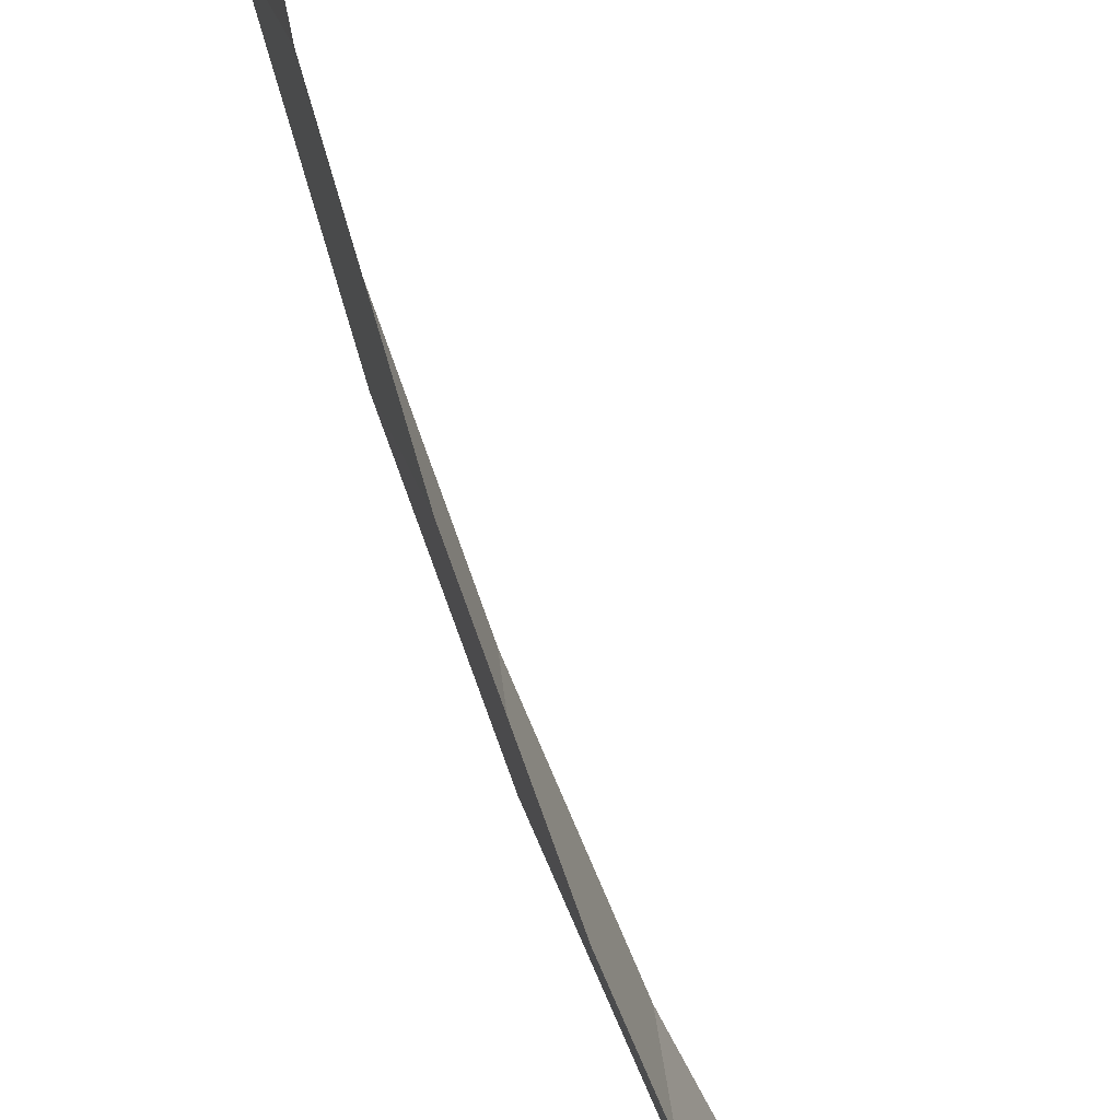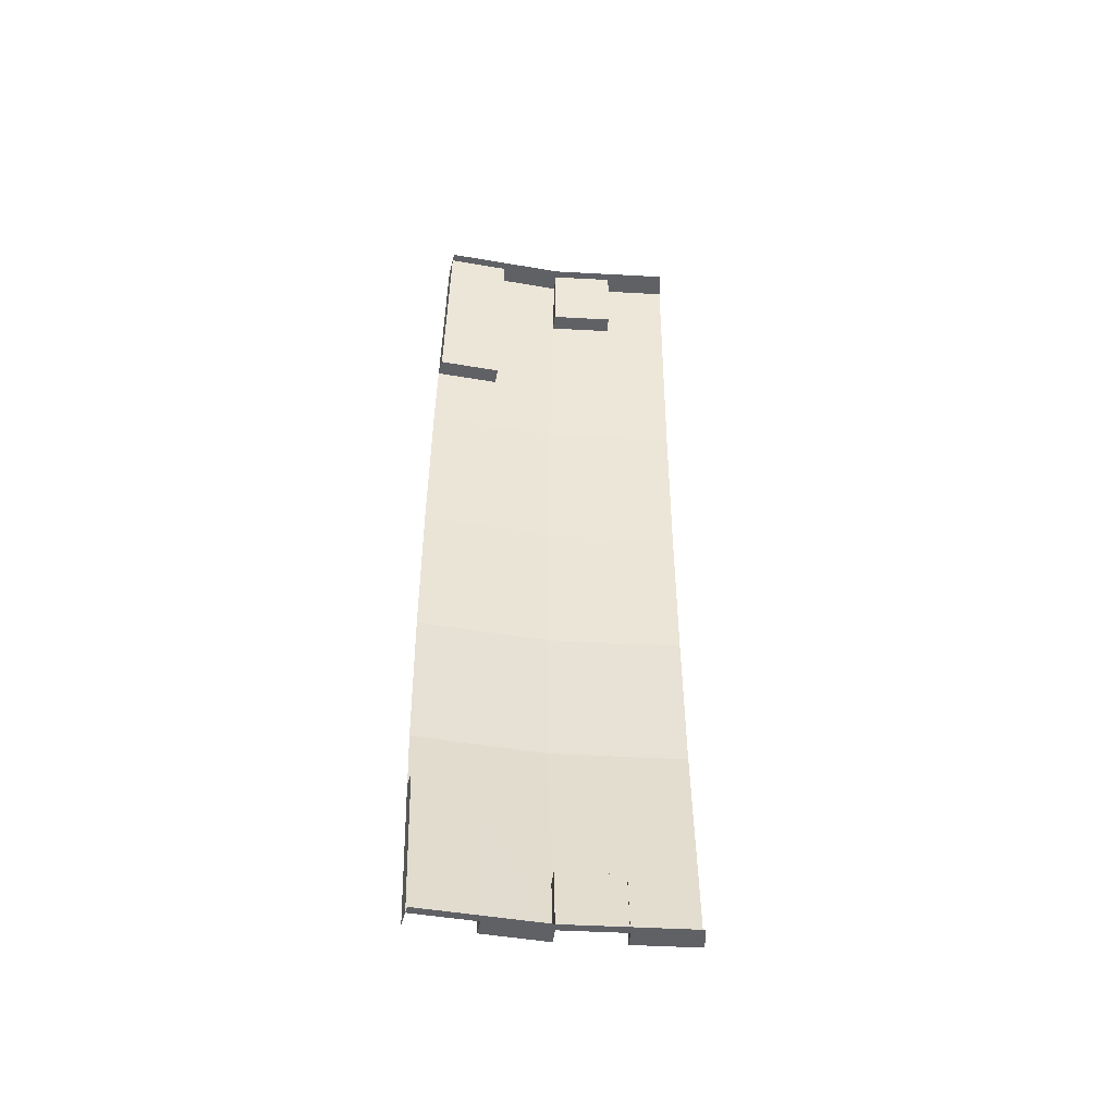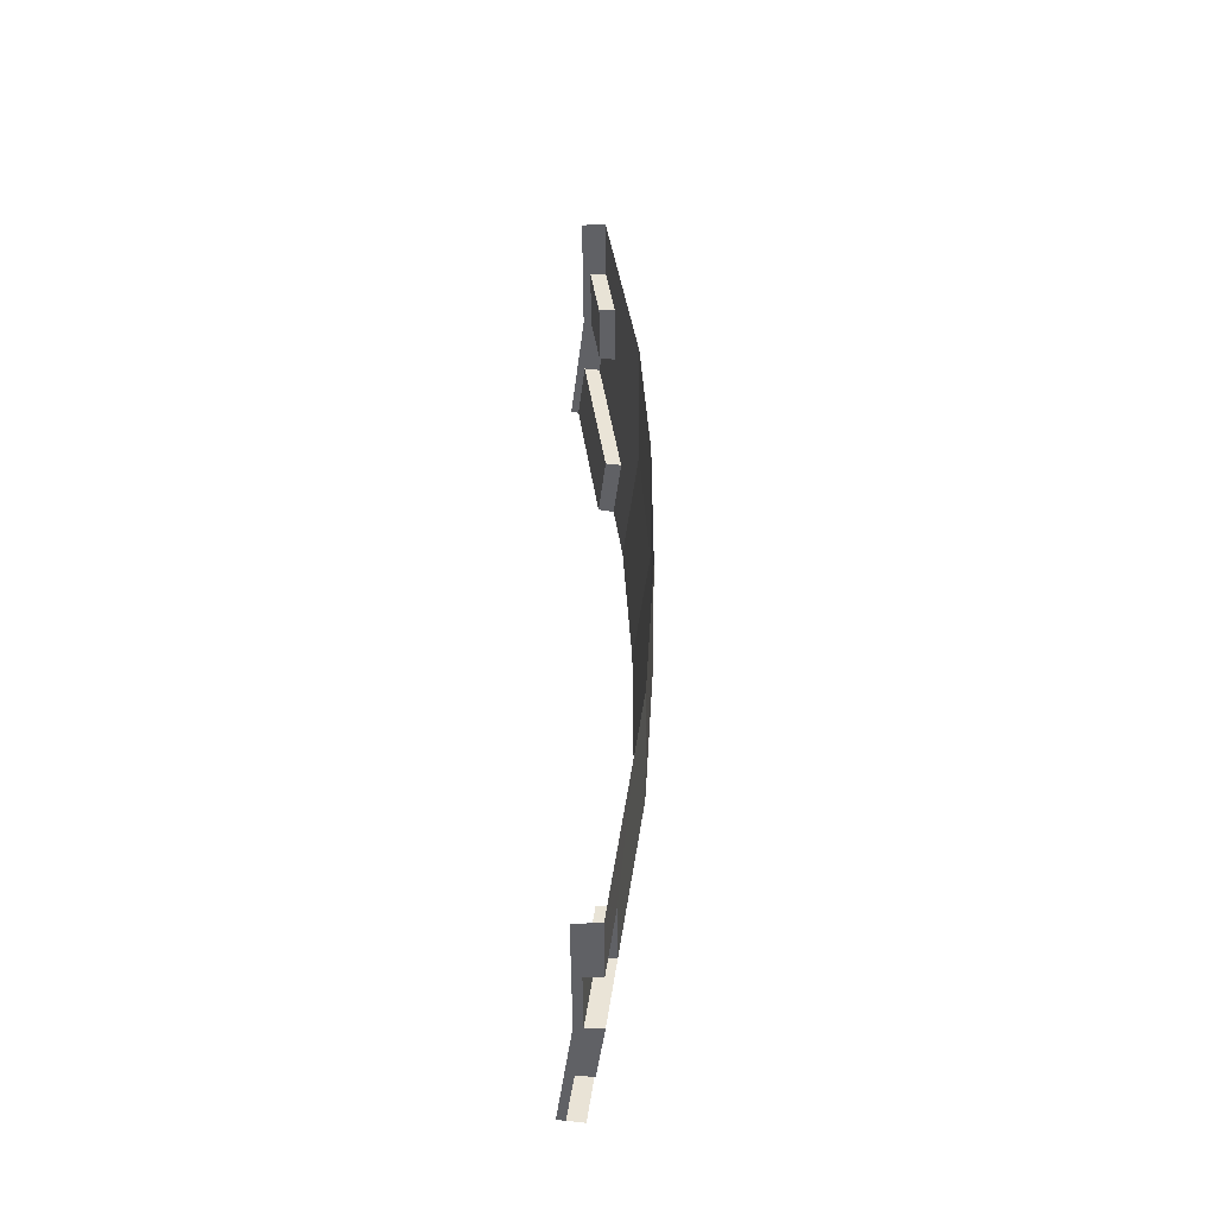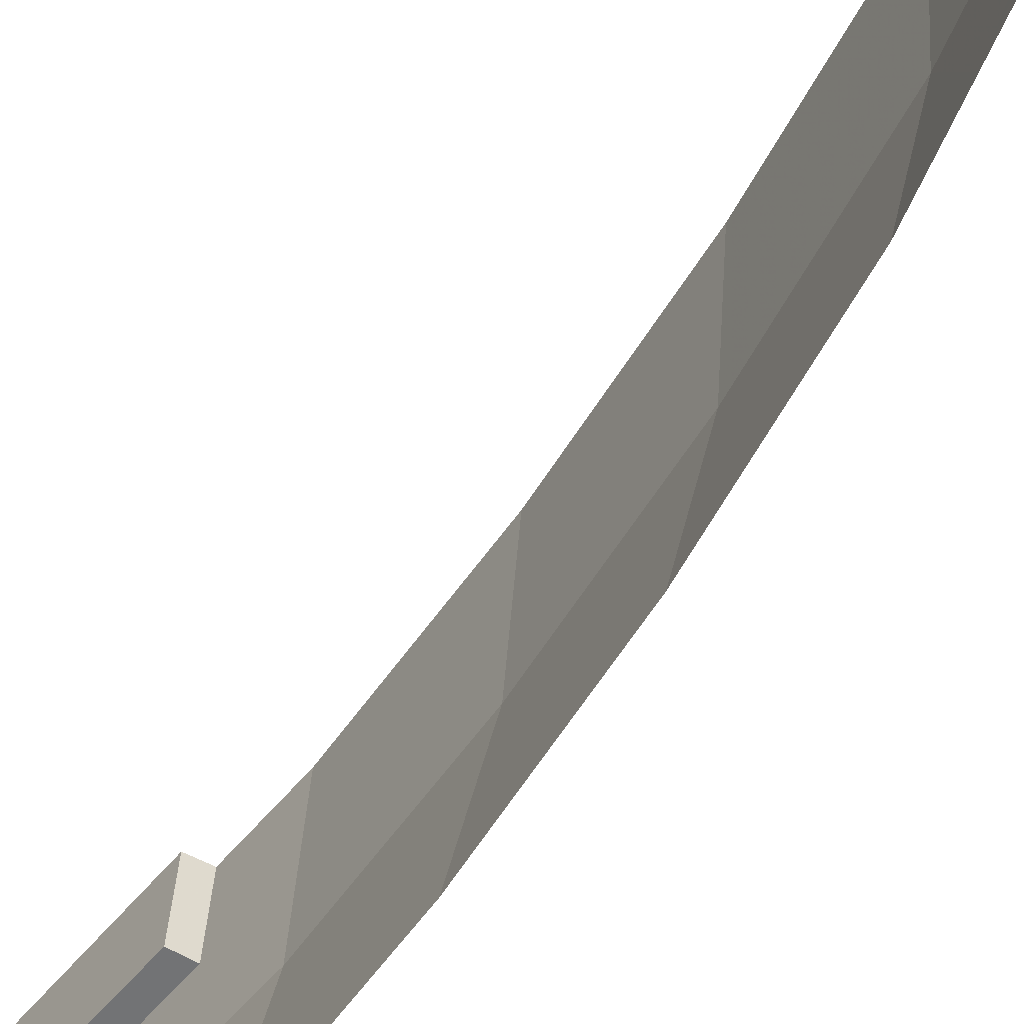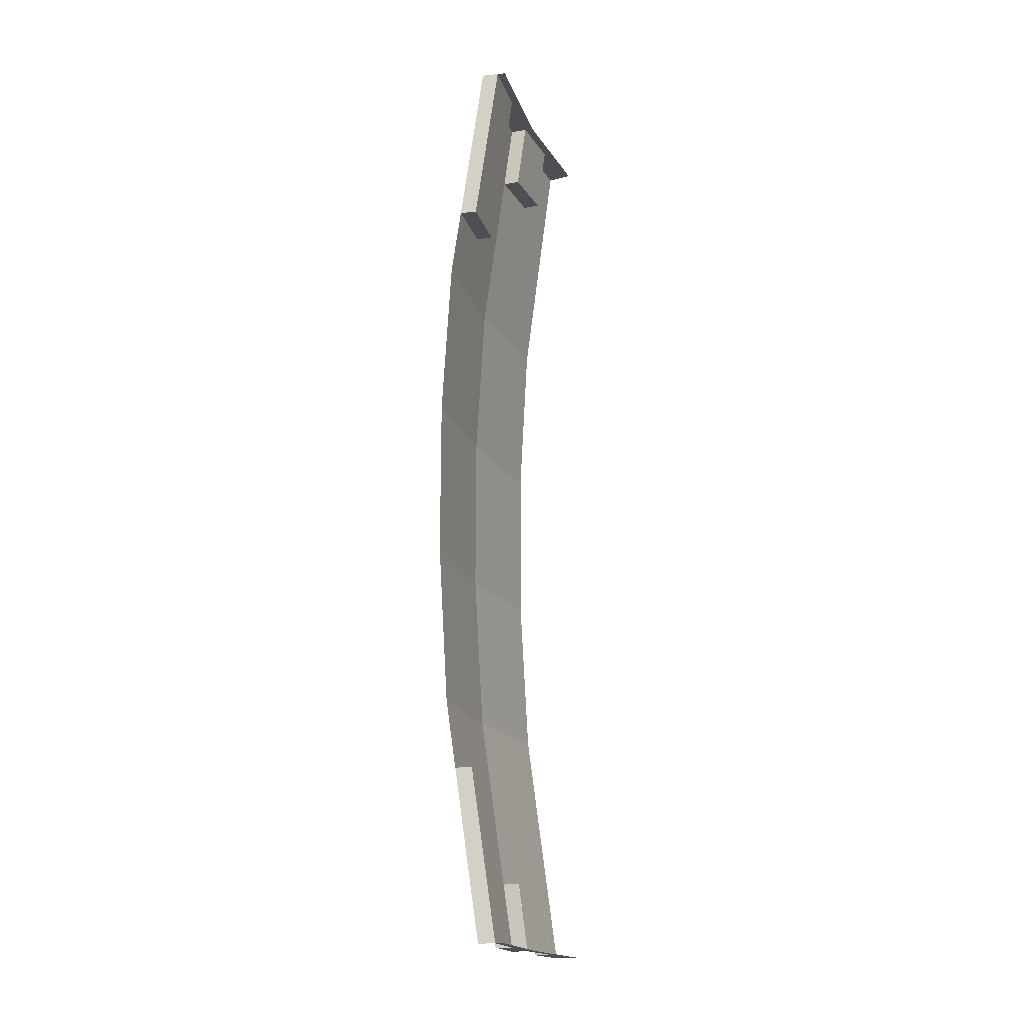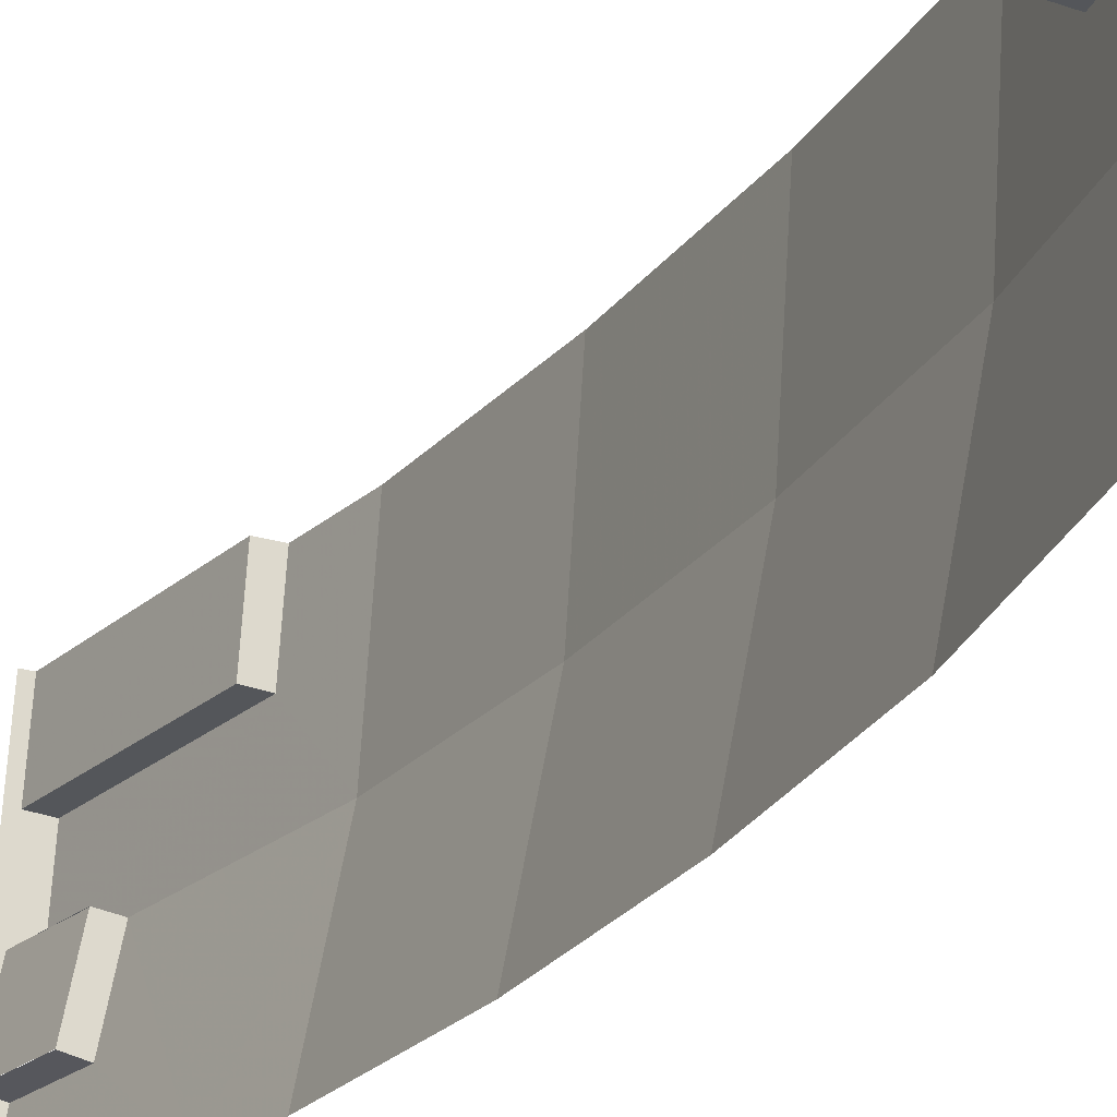
<metadata>
{"format":"obj","ext":"obj","renderer":"f3d","projection":"perspective","resolution":1024,"background":"white","views":[{"elev":-67.0,"azim":-161.8,"up":"+Y"},{"elev":-47.2,"azim":-104.8,"up":"+Z"},{"elev":-47.8,"azim":-10.8,"up":"+Z"},{"elev":-54.3,"azim":-30.0,"up":"+Y"},{"elev":-17.8,"azim":-168.9,"up":"+Z"},{"elev":-23.5,"azim":-26.3,"up":"+Y"}]}
</metadata>
<code>
v 1.406 -0.09216 -0.7
v 1.4 -0.1843 -0.7
v 1.388 -0.1827 -0.7
v 1.466 -0.09609 -0.45
v 1.474 -0.194 -0.35
v 1.439 -0.1894 -0.6
v 1.425 -0.1875 -0.7
v 1.431 -0.09378 -0.7
v 1.466 -0.09609 -0.45
v 1.439 -0.1894 -0.6
v 1.487 0 -0.35
v 1.474 -0.194 -0.35
v 1.466 -0.09609 -0.45
v 1.472 0 -0.45
v 1.448 0 -0.45
v 1.441 -0.09448 -0.45
v 1.406 -0.09216 -0.7
v 1.412 0 -0.7
v 1.431 -0.09378 -0.7
v 1.425 -0.1875 -0.7
v 1.4 -0.1843 -0.7
v 1.406 -0.09216 -0.7
v 1.441 -0.09448 -0.45
v 1.466 -0.09609 -0.45
v 1.431 -0.09378 -0.7
v 1.406 -0.09216 -0.7
v 1.448 0 -0.45
v 1.472 0 -0.45
v 1.466 -0.09609 -0.45
v 1.441 -0.09448 -0.45
v 1.412 0 -0.7
v 1.406 -0.09216 -0.7
v 1.388 -0.1827 -0.7
v 1.4 0 -0.7
v 1.448 0 -0.45
v 1.412 0 -0.7
v 1.437 0 -0.7
v 1.472 0 -0.45
v 1.474 -0.194 -0.35
v 1.436 -0.3847 -0.35
v 1.422 -0.3811 -0.45
v 1.382 -0.2749 -0.7
v 1.364 -0.3655 -0.7
v 1.352 -0.3623 -0.7
v 1.406 -0.2797 -0.7
v 1.42 -0.2825 -0.6
v 1.422 -0.3811 -0.45
v 1.388 -0.3719 -0.7
v 1.439 -0.1894 -0.6
v 1.474 -0.194 -0.35
v 1.422 -0.3811 -0.45
v 1.42 -0.2825 -0.6
v 1.396 -0.2774 -0.6
v 1.382 -0.2747 -0.7
v 1.4 -0.1841 -0.7
v 1.414 -0.1868 -0.6
v 1.364 -0.3655 -0.7
v 1.382 -0.2749 -0.7
v 1.406 -0.2797 -0.7
v 1.388 -0.3719 -0.7
v 1.406 -0.2797 -0.7
v 1.382 -0.2749 -0.7
v 1.396 -0.2777 -0.6
v 1.42 -0.2825 -0.6
v 1.4 -0.1843 -0.7
v 1.382 -0.2749 -0.7
v 1.352 -0.3623 -0.7
v 1.388 -0.1827 -0.7
v 1.396 -0.2777 -0.6
v 1.414 -0.1862 -0.6
v 1.439 -0.1894 -0.6
v 1.42 -0.2825 -0.6
v 1.439 -0.1894 -0.6
v 1.414 -0.1862 -0.6
v 1.4 -0.1843 -0.7
v 1.425 -0.1875 -0.7
v 1.388 -0.1827 0.7
v 1.4 -0.1843 0.7
v 1.406 -0.09216 0.7
v 1.439 -0.1894 0.6
v 1.474 -0.194 0.35
v 1.466 -0.09609 0.45
v 1.425 -0.1875 0.7
v 1.439 -0.1894 0.6
v 1.466 -0.09609 0.45
v 1.431 -0.09378 0.7
v 1.472 0 0.45
v 1.466 -0.09609 0.45
v 1.474 -0.194 0.35
v 1.487 0 0.35
v 1.412 0 0.7
v 1.406 -0.09216 0.7
v 1.441 -0.09448 0.45
v 1.448 0 0.45
v 1.406 -0.09216 0.7
v 1.4 -0.1843 0.7
v 1.425 -0.1875 0.7
v 1.431 -0.09378 0.7
v 1.466 -0.09609 0.45
v 1.441 -0.09448 0.45
v 1.406 -0.09216 0.7
v 1.431 -0.09378 0.7
v 1.441 -0.09448 0.45
v 1.466 -0.09609 0.45
v 1.472 0 0.45
v 1.448 0 0.45
v 1.4 0 0.7
v 1.388 -0.1827 0.7
v 1.406 -0.09216 0.7
v 1.412 0 0.7
v 1.412 0 0.7
v 1.448 0 0.45
v 1.472 0 0.45
v 1.437 0 0.7
v 1.422 -0.3811 0.45
v 1.436 -0.3847 0.35
v 1.474 -0.194 0.35
v 1.352 -0.3623 0.7
v 1.364 -0.3655 0.7
v 1.382 -0.2749 0.7
v 1.439 -0.1894 0.6
v 1.42 -0.2825 0.6
v 1.422 -0.3811 0.45
v 1.474 -0.194 0.35
v 1.422 -0.3811 0.45
v 1.42 -0.2825 0.6
v 1.406 -0.2797 0.7
v 1.388 -0.3719 0.7
v 1.382 -0.2751 0.7
v 1.396 -0.2779 0.6
v 1.414 -0.1864 0.6
v 1.4 -0.1836 0.7
v 1.388 -0.3719 0.7
v 1.406 -0.2797 0.7
v 1.382 -0.2749 0.7
v 1.364 -0.3655 0.7
v 1.42 -0.2825 0.6
v 1.396 -0.2777 0.6
v 1.382 -0.2749 0.7
v 1.406 -0.2797 0.7
v 1.388 -0.1827 0.7
v 1.352 -0.3623 0.7
v 1.382 -0.2749 0.7
v 1.4 -0.1843 0.7
v 1.42 -0.2825 0.6
v 1.439 -0.1894 0.6
v 1.414 -0.1862 0.6
v 1.396 -0.2777 0.6
v 1.425 -0.1875 0.7
v 1.4 -0.1843 0.7
v 1.414 -0.1862 0.6
v 1.439 -0.1894 0.6
v 1.5 0 -0.1167
v 1.487 -0.1958 -0.1167
v 1.474 -0.194 -0.35
v 1.487 0 -0.35
v 1.5 0 0.1167
v 1.487 -0.1958 0.1167
v 1.487 -0.1958 -0.1167
v 1.5 0 -0.1167
v 1.5 0 0.1167
v 1.487 0 0.35
v 1.474 -0.194 0.35
v 1.487 -0.1958 0.1167
v 1.449 -0.3882 -0.1167
v 1.487 -0.1958 -0.1167
v 1.487 -0.1958 0.1167
v 1.449 -0.3882 0.1167
v 1.474 -0.194 0.35
v 1.436 -0.3847 0.35
v 1.449 -0.3882 0.1167
v 1.487 -0.1958 0.1167
v 1.487 -0.1958 -0.1167
v 1.449 -0.3882 -0.1167
v 1.436 -0.3847 -0.35
v 1.474 -0.194 -0.35
g mesh7398818
f 1 2 3
f 4 5 6
f 7 8 9
f 9 10 7
f 11 12 13
f 13 14 11
f 15 16 17
f 17 18 15
f 19 20 21
f 21 22 19
g mesh7398819
f 23 24 25
f 25 26 23
f 27 28 29
f 29 30 27
f 31 32 33
f 33 34 31
g mesh7398821
f 35 36 37
f 37 38 35
f 39 40 41
f 42 43 44
f 45 46 47
f 47 48 45
f 49 50 51
f 51 52 49
g mesh7398823
f 53 54 55
f 55 56 53
f 57 58 59
f 59 60 57
g mesh7398825
f 61 62 63
f 63 64 61
f 65 66 67
f 67 68 65
f 69 70 71
f 71 72 69
g mesh7398827
f 73 74 75
f 75 76 73
g mesh7398829
f 77 78 79
f 80 81 82
f 83 84 85
f 85 86 83
f 87 88 89
f 89 90 87
f 91 92 93
f 93 94 91
f 95 96 97
f 97 98 95
g mesh7398830
f 99 100 101
f 101 102 99
f 103 104 105
f 105 106 103
f 107 108 109
f 109 110 107
g mesh7398832
f 111 112 113
f 113 114 111
f 115 116 117
f 118 119 120
f 121 122 123
f 123 124 121
f 125 126 127
f 127 128 125
g mesh7398834
f 129 130 131
f 131 132 129
f 133 134 135
f 135 136 133
g mesh7398836
f 137 138 139
f 139 140 137
f 141 142 143
f 143 144 141
f 145 146 147
f 147 148 145
g mesh7398838
f 149 150 151
f 151 152 149
g mesh7398840
f 153 154 155
f 155 156 153
f 157 158 159
f 159 160 157
f 161 162 163
f 163 164 161
f 165 166 167
f 167 168 165
f 169 170 171
f 171 172 169
f 173 174 175
f 175 176 173

</code>
